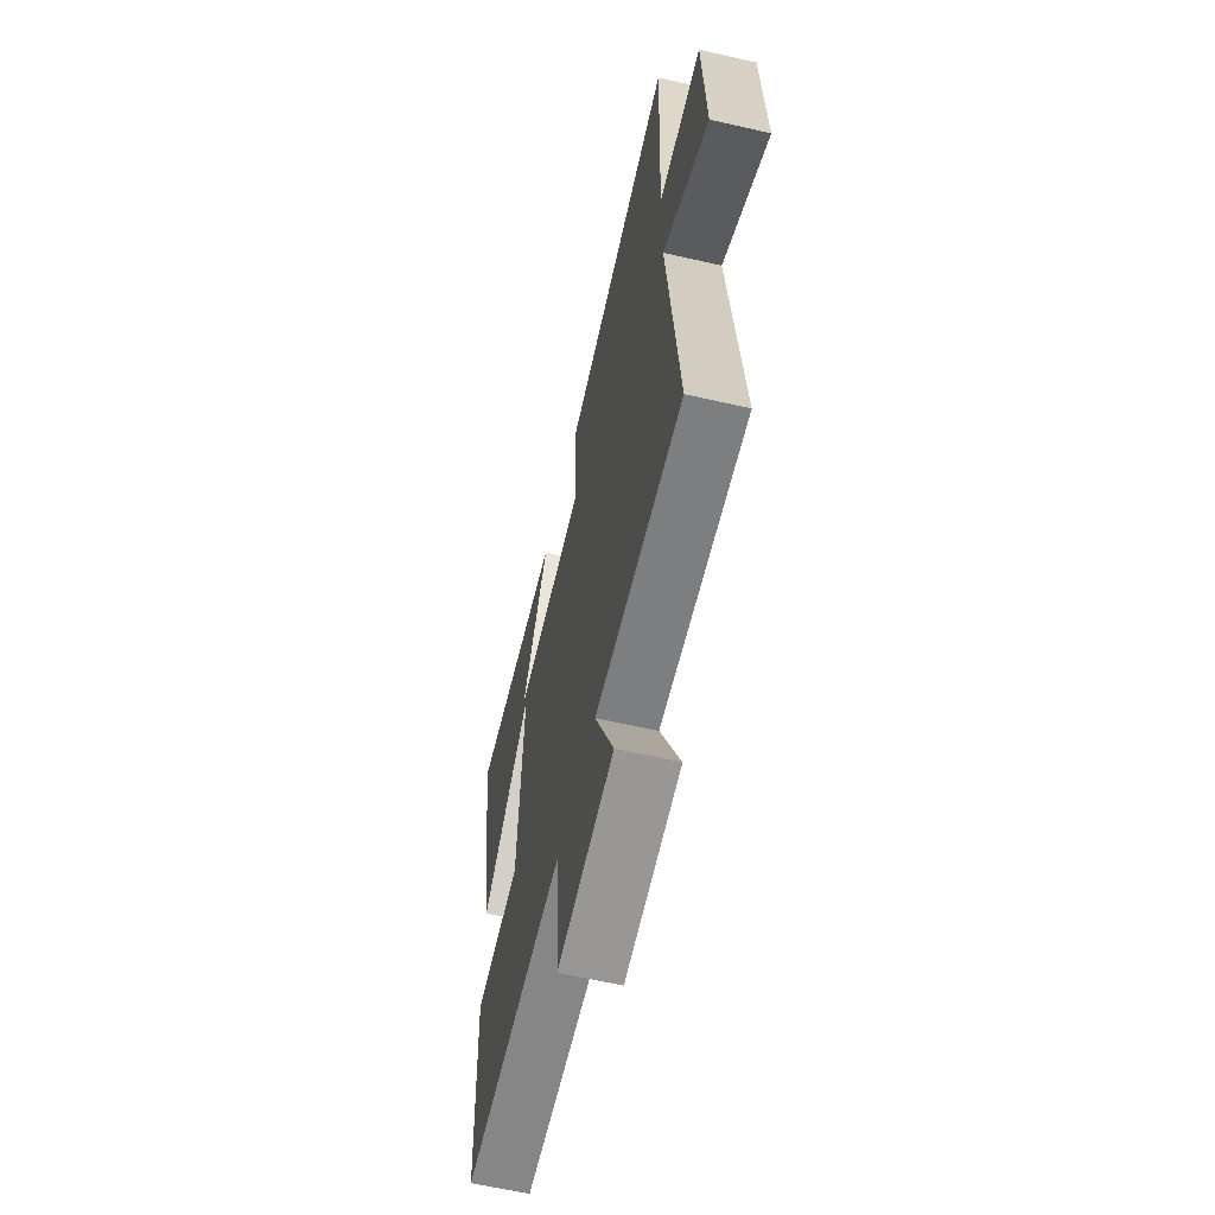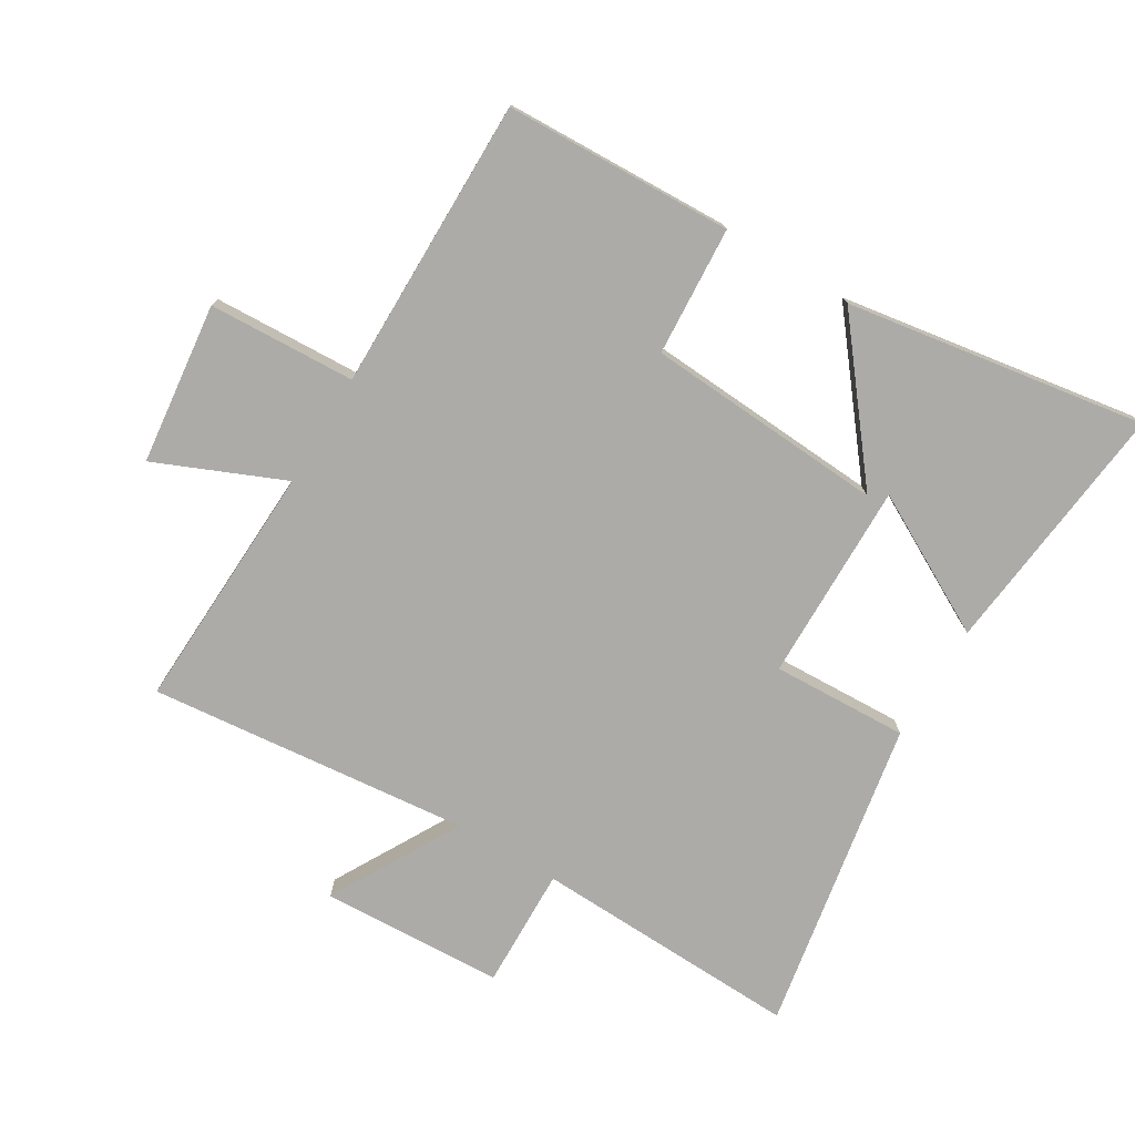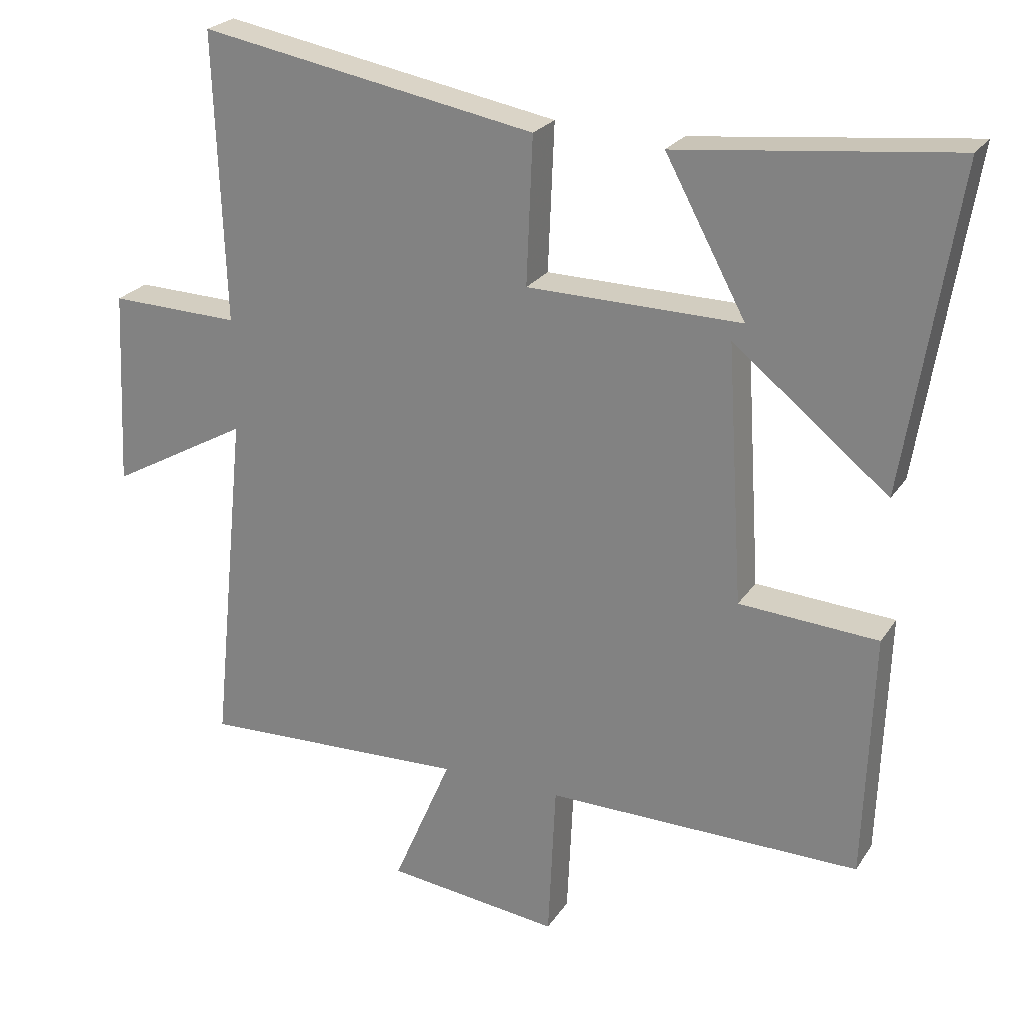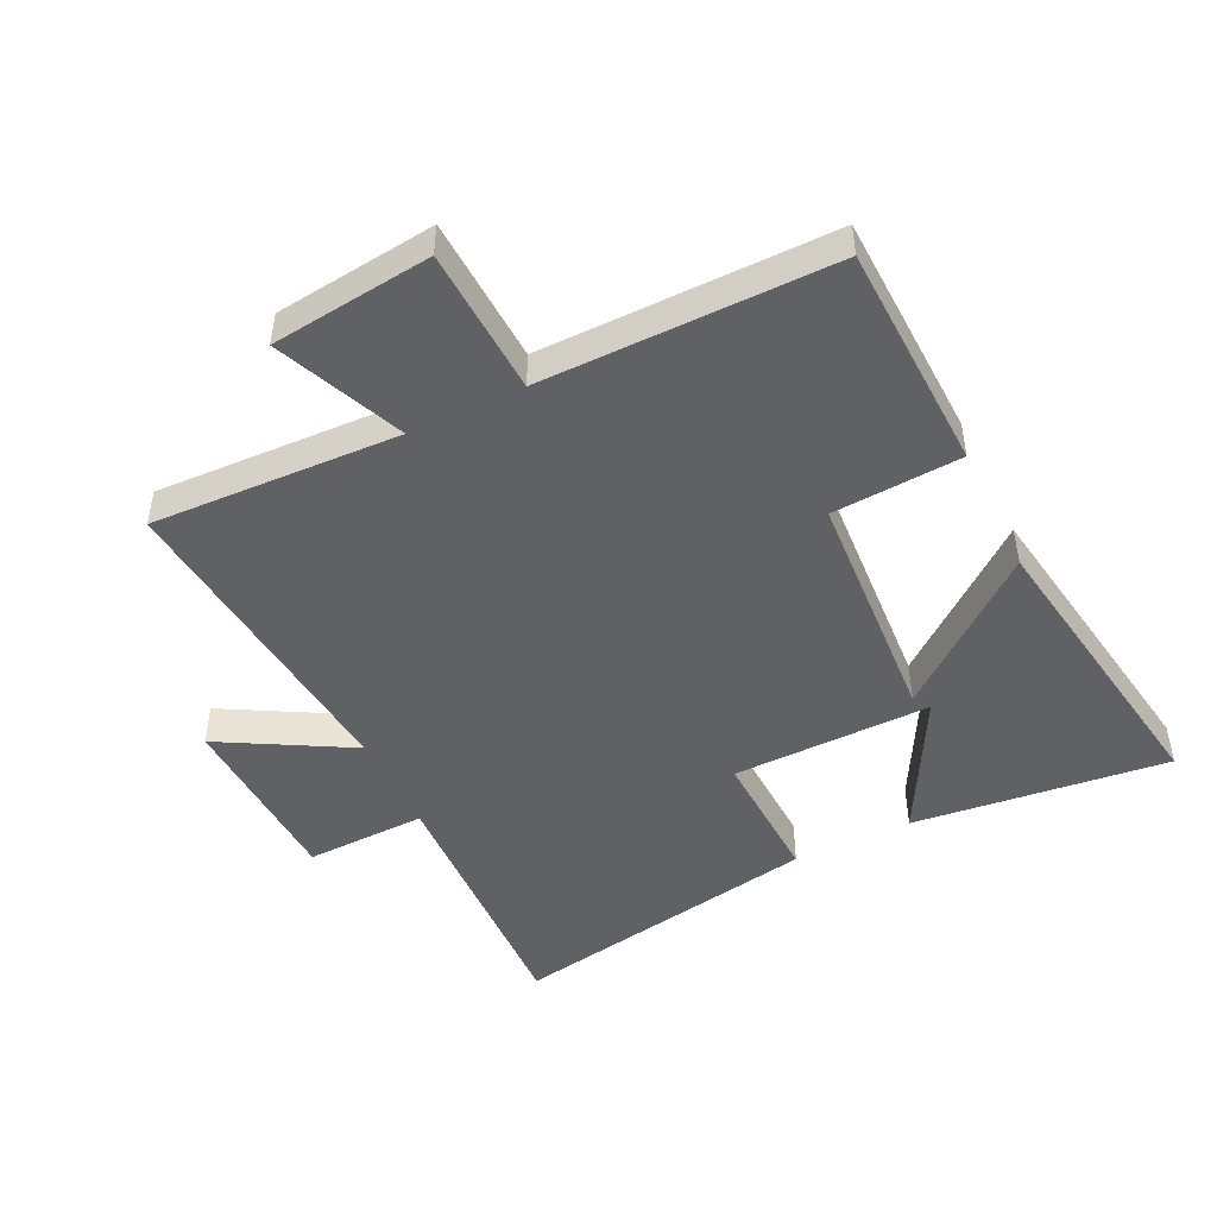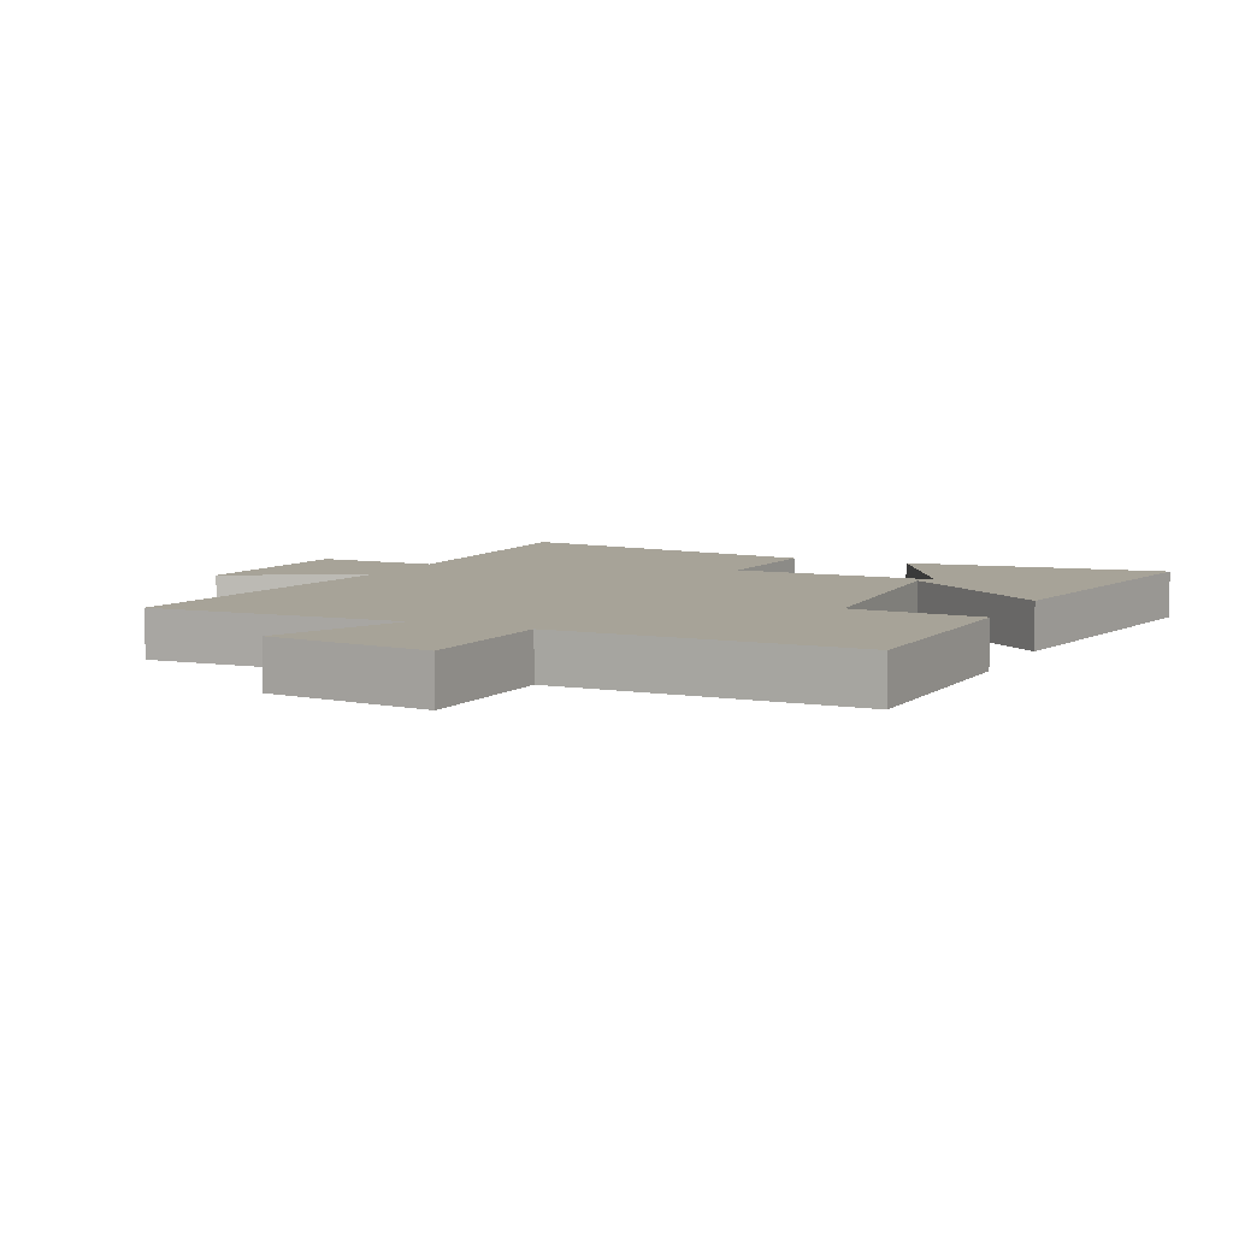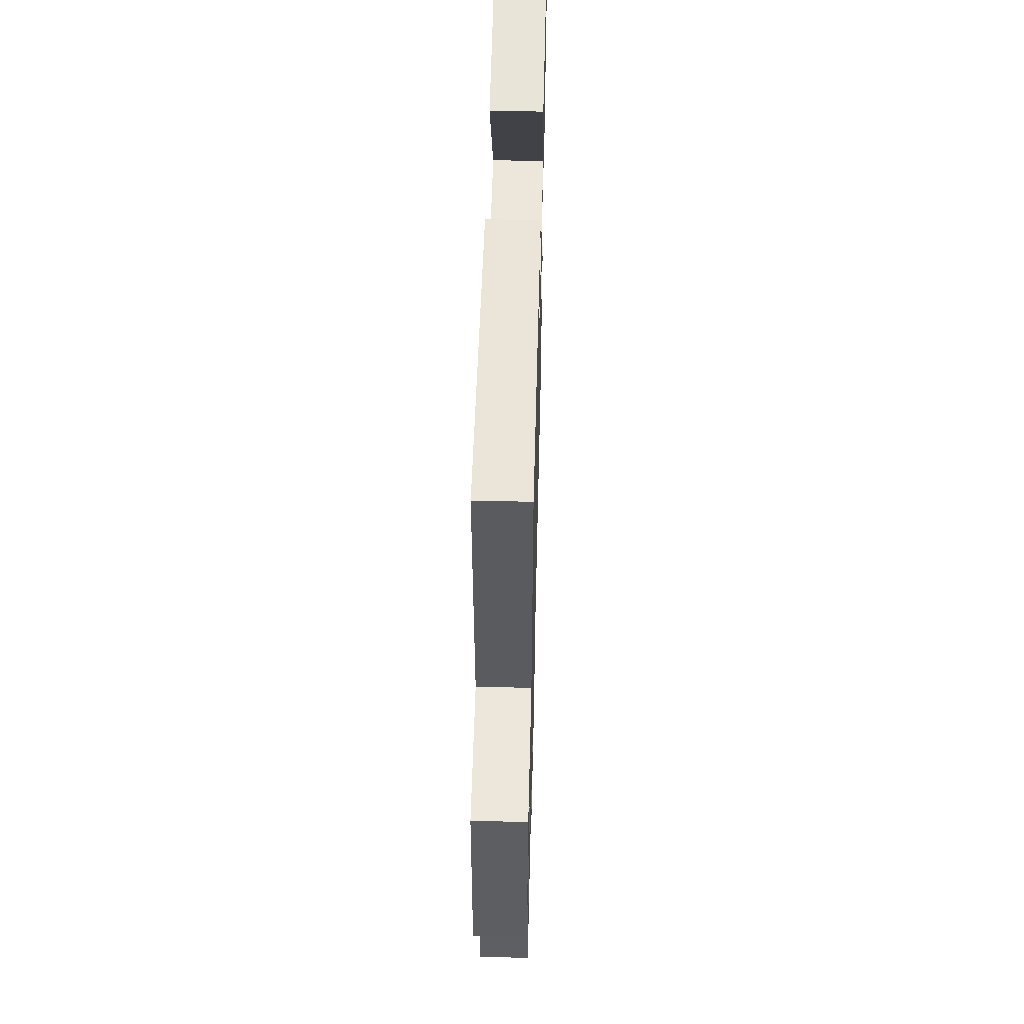
<metadata>
{"format":"obj","ext":"obj","renderer":"f3d","projection":"perspective","resolution":1024,"background":"white","views":[{"elev":-61.6,"azim":76.9,"up":"+Z"},{"elev":-76.2,"azim":-121.1,"up":"+Y"},{"elev":24.1,"azim":-154.7,"up":"+Z"},{"elev":-47.7,"azim":-154.2,"up":"+Y"},{"elev":6.8,"azim":-154.8,"up":"+Y"},{"elev":54.9,"azim":91.4,"up":"+Z"}]}
</metadata>
<code>
v 0.515 0.07 0.589
v 0.5 0.07 0.164
v 0.692 0.07 0.169
v 0.706 0.07 -0.121
v 0.5 0.07 -0.006
v 0.552 0.07 -0.516
v 0.157 0.07 -0.5
v 0.244 0.07 -0.703
v -0.012 0.07 -0.733
v -0.023 0.07 -0.5
v -0.487 0.07 -0.503
v -0.5 0.07 -0.14
v -0.295 0.07 -0.127
v -0.271 0.07 0.253
v -0.5 0.07 0.07
v -0.576 0.07 0.545
v -0.17 0.07 0.5
v -0.289 0.07 0.28
v 0.027 0.07 0.284
v 0.018 0.07 0.5
v 0.515 0 0.589
v 0.5 0 0.164
v 0.692 0 0.169
v 0.706 0 -0.121
v 0.5 0 -0.006
v 0.552 0 -0.516
v 0.157 0 -0.5
v 0.244 0 -0.703
v -0.012 0 -0.733
v -0.023 0 -0.5
v -0.487 0 -0.503
v -0.5 0 -0.14
v -0.295 0 -0.127
v -0.271 0 0.253
v -0.5 0 0.07
v -0.576 0 0.545
v -0.17 0 0.5
v -0.289 0 0.28
v 0.027 0 0.284
v 0.018 0 0.5
f 19 20 1 2
f 18 19 2
f 15 16 17 18
f 14 15 18
f 14 18 2
f 13 14 2
f 10 11 12 13
f 10 13 2
f 7 8 9 10
f 7 10 2
f 5 6 7
f 5 7 2
f 2 3 4 5
f 22 21 40 39
f 22 39 38
f 38 37 36 35
f 38 35 34
f 22 38 34
f 22 34 33
f 33 32 31 30
f 22 33 30
f 30 29 28 27
f 22 30 27
f 27 26 25
f 22 27 25
f 25 24 23 22
f 1 21 22 2
f 2 22 23 3
f 3 23 24 4
f 4 24 25 5
f 5 25 26 6
f 6 26 27 7
f 7 27 28 8
f 8 28 29 9
f 9 29 30 10
f 10 30 31 11
f 11 31 32 12
f 12 32 33 13
f 13 33 34 14
f 14 34 35 15
f 15 35 36 16
f 16 36 37 17
f 17 37 38 18
f 18 38 39 19
f 19 39 40 20
f 20 40 21 1

</code>
